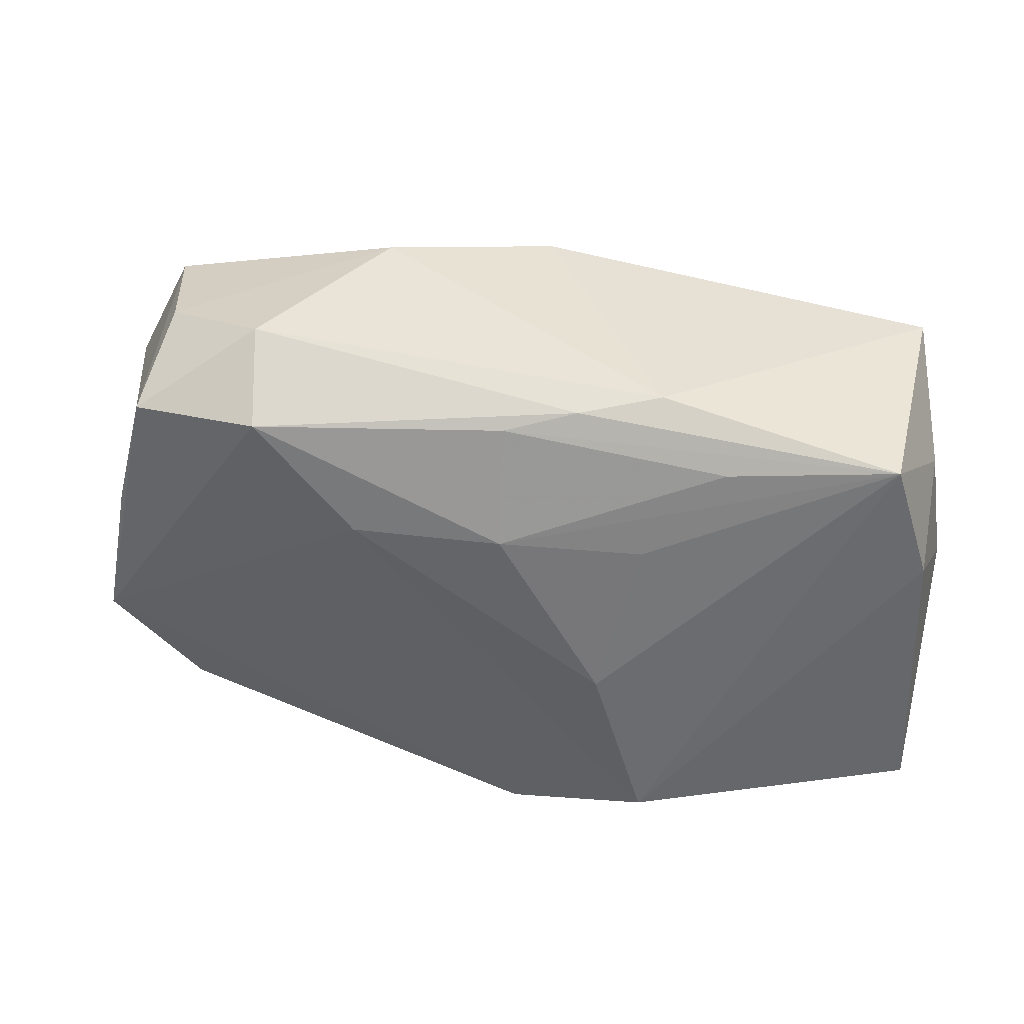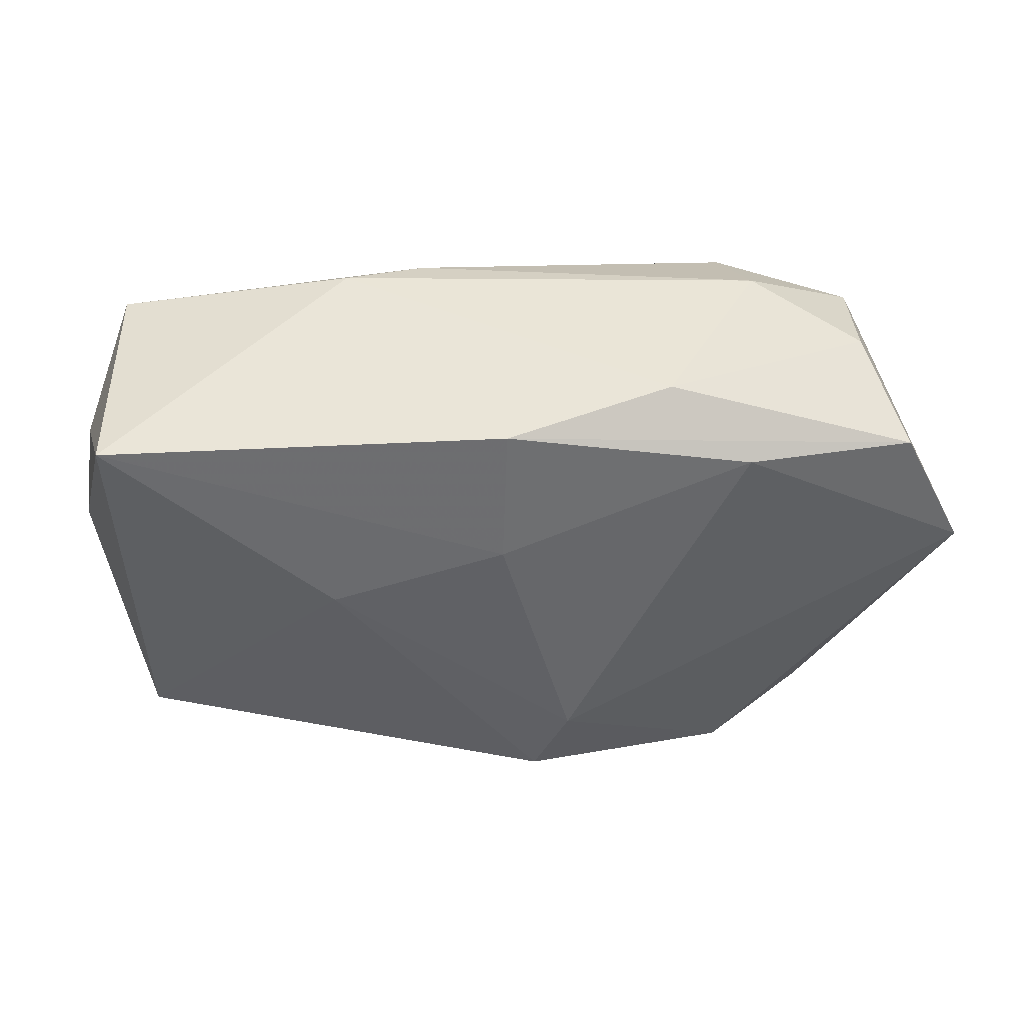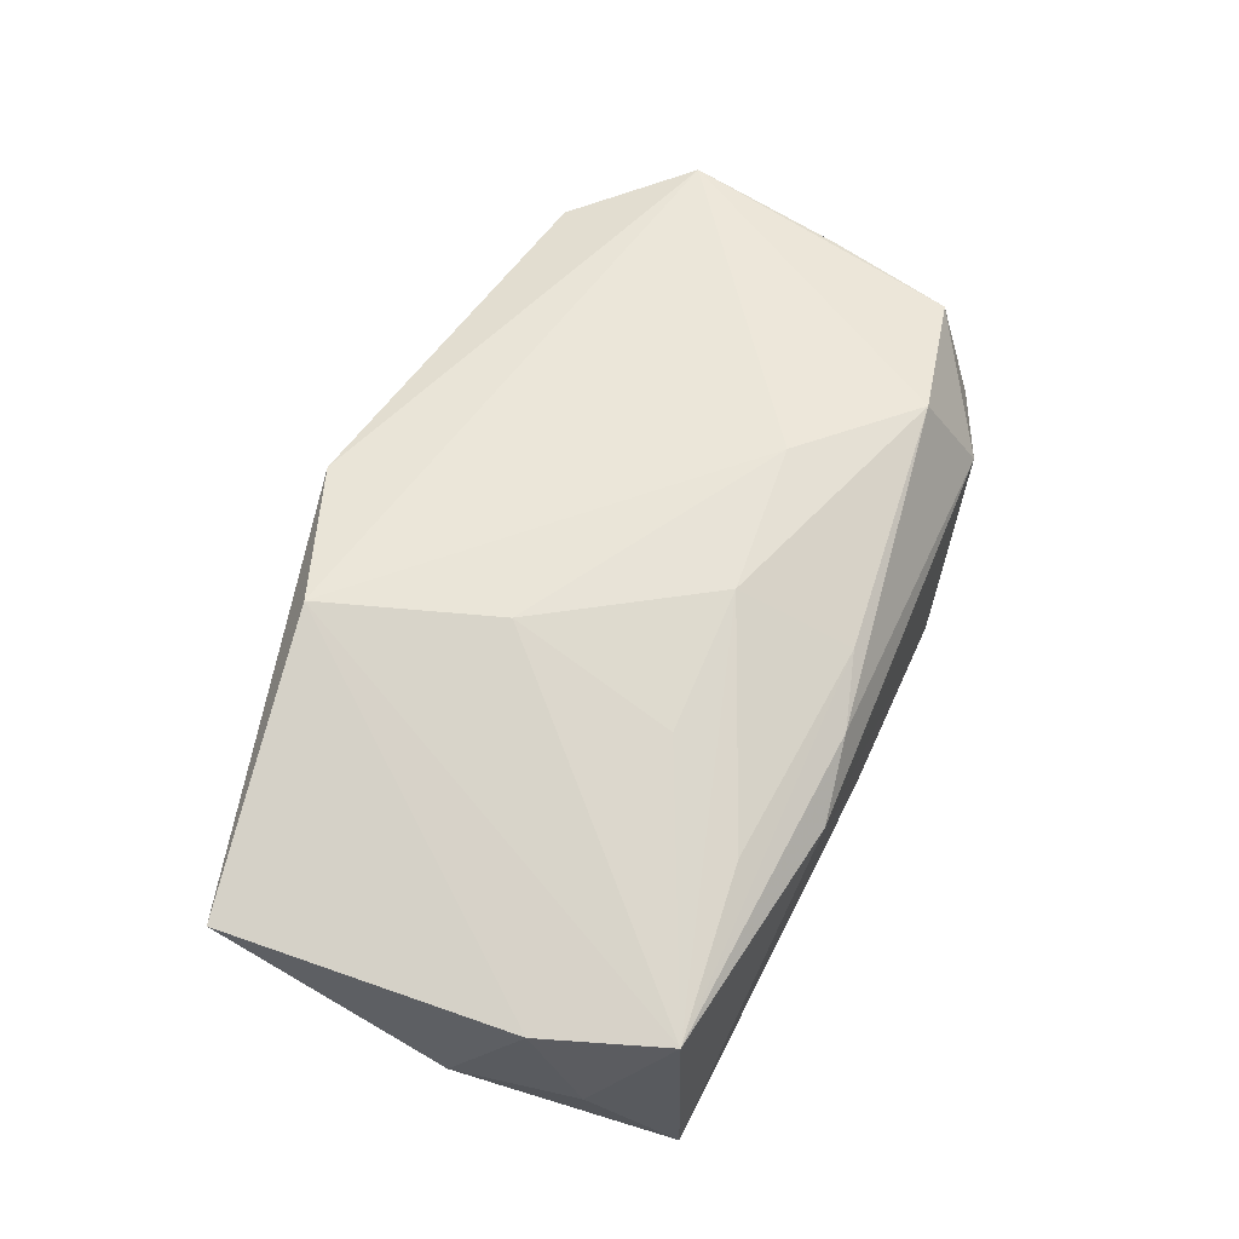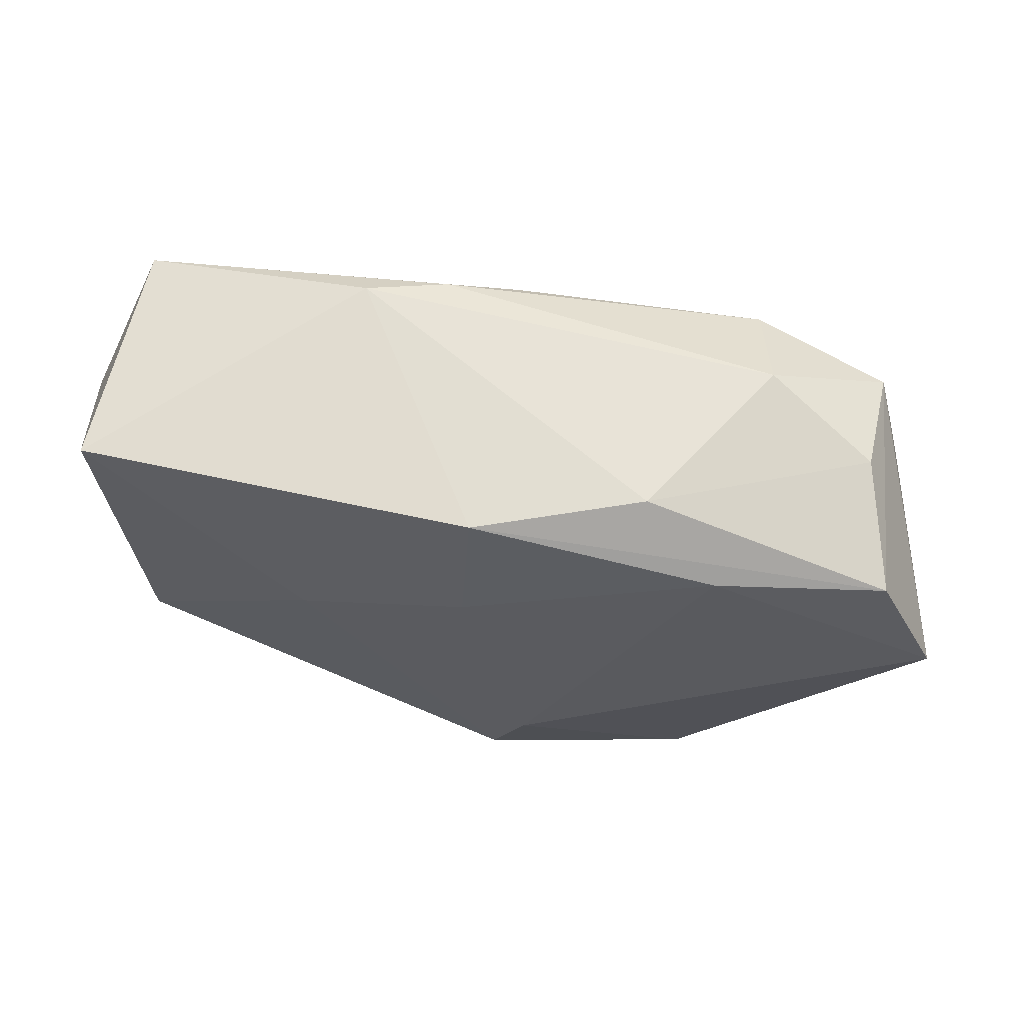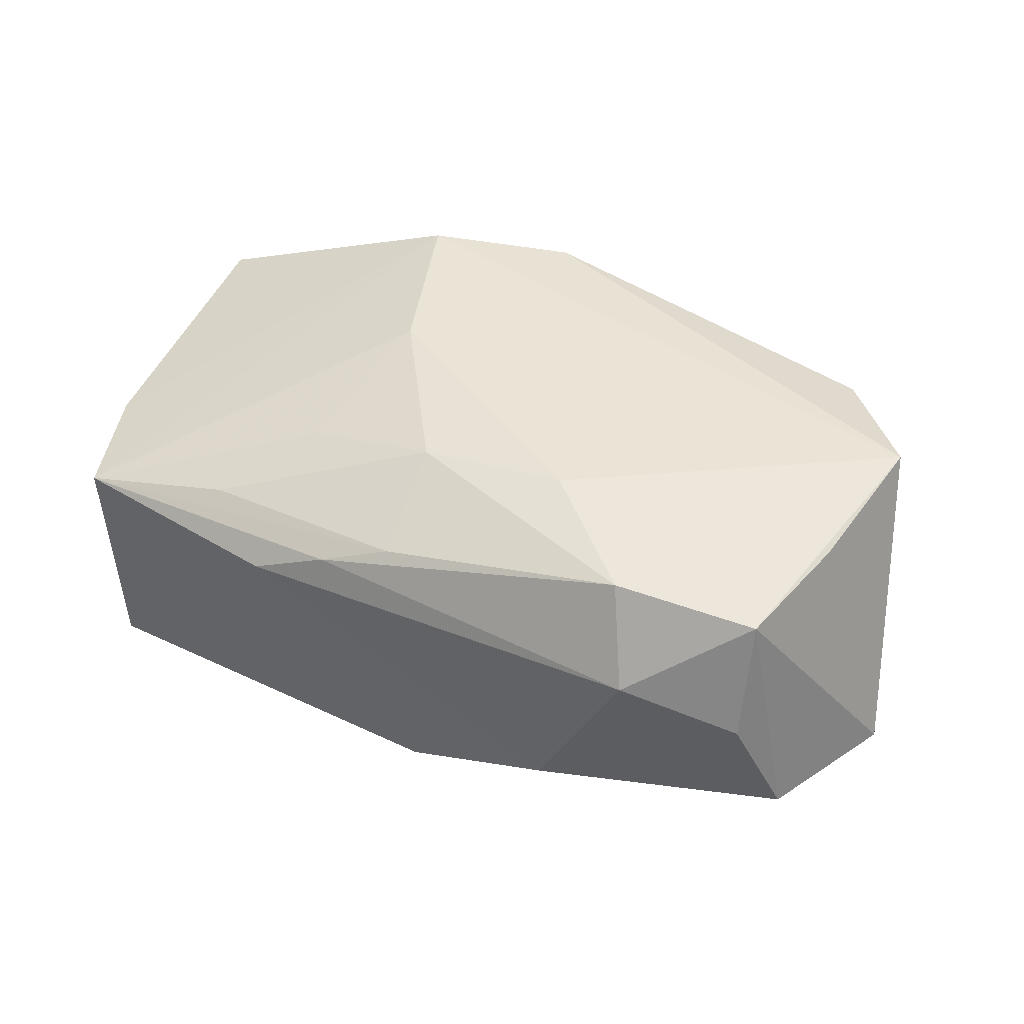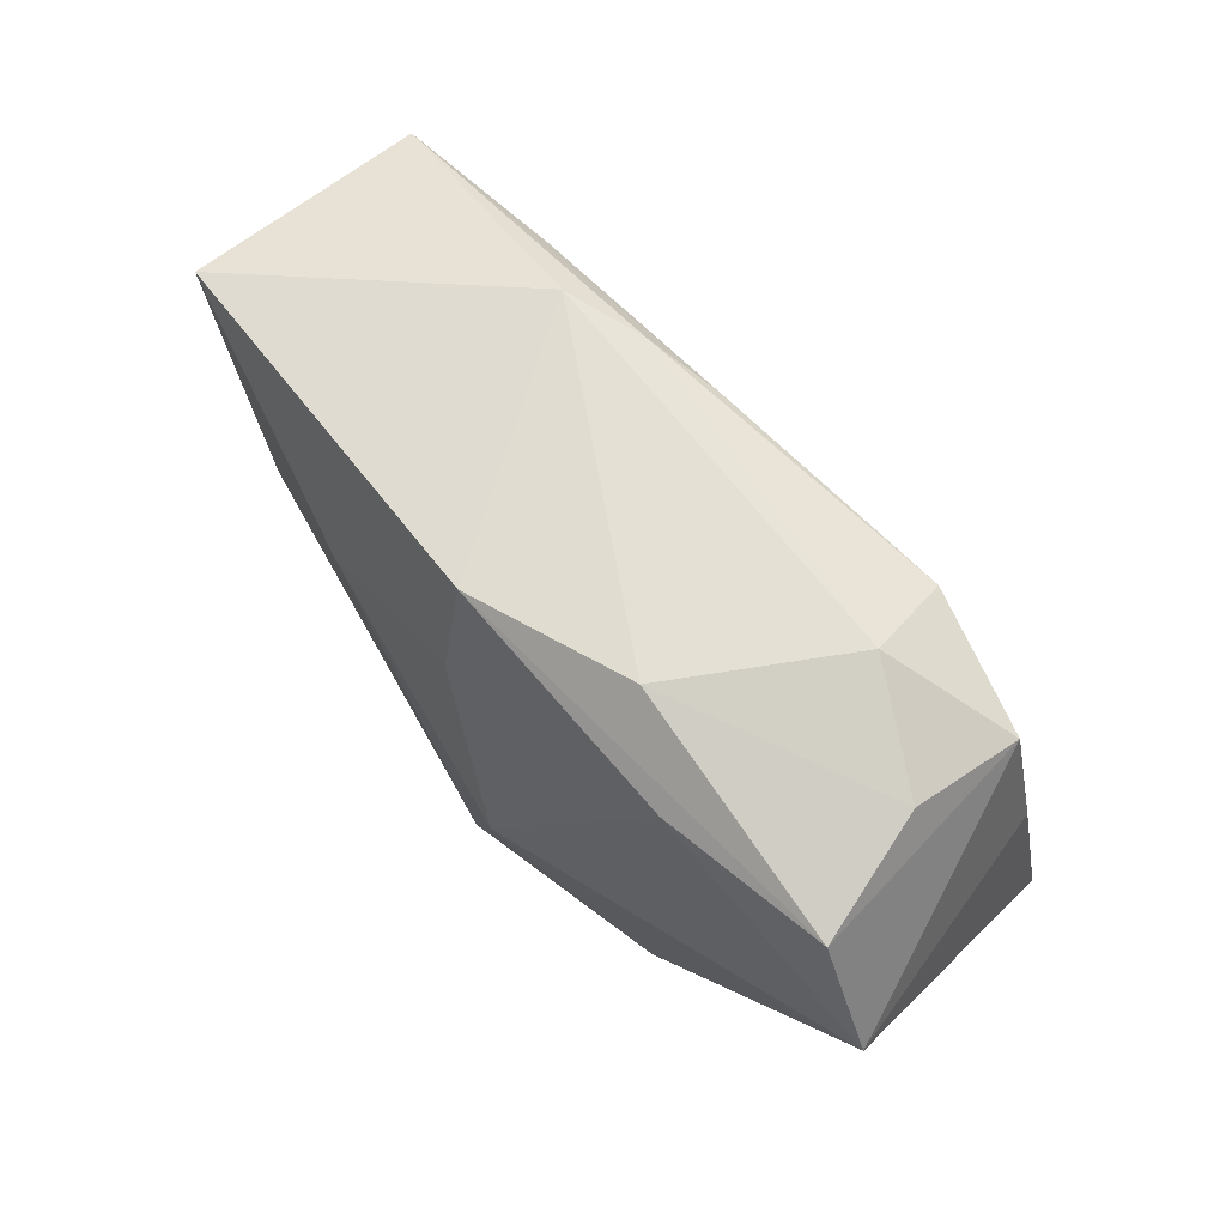
<metadata>
{"format":"obj","ext":"obj","renderer":"f3d","projection":"perspective","resolution":1024,"background":"white","views":[{"elev":43.0,"azim":16.4,"up":"+Y"},{"elev":44.2,"azim":-177.9,"up":"+Y"},{"elev":56.9,"azim":112.3,"up":"+Z"},{"elev":61.9,"azim":-164.2,"up":"+Y"},{"elev":43.5,"azim":-154.1,"up":"+Z"},{"elev":65.6,"azim":-125.8,"up":"+Y"}]}
</metadata>
<code>
v -0.01084 0.009822 0.01654
v 0.03841 0.01249 -0.004545
v -0.02172 -0.02068 -0.01138
v 0.01213 -0.004149 0.0162
v -0.02988 -0.02127 0.00361
v -0.03553 0.005306 0.01389
v 0.03936 0.008488 0.00589
v -0.02991 -0.01722 -0.005995
v 0.01473 0.02293 0.006008
v -0.04269 0.005208 -0.007818
v 0.03489 0.01926 -0.0152
v 0.002597 0.01056 0.01537
v -0.02249 0.01735 -0.01194
v 0.004117 -0.02393 0.01547
v -0.03312 0.01952 0.002633
v 0.001744 0.02033 0.01132
v 0.007878 0.02199 0.009061
v -0.01522 0.02293 -0.008455
v 0.03587 0.01926 0.005931
v -0.006931 -0.01209 -0.01755
v -0.03277 0.01638 0.0132
v -0.0006821 0.009427 -0.01635
v -0.03643 -0.01248 0.004006
v 0.04016 0.001842 -0.004384
v 0.01695 -0.01946 0.01654
v 0.01503 0.01027 0.01279
v 0.04087 -0.01676 0.007552
v 0.003273 -0.02422 0.00731
v -0.003738 -0.0188 -0.01728
v -0.03773 -0.008245 0.01537
v -0.02033 0.01873 0.01527
v 0.009602 6.389e-05 -0.01729
v 0.0147 0.00381 -0.01721
v 0.02142 0.01817 0.009259
v -0.03701 0.01661 -0.007979
v 0.001792 -0.02222 -0.005981
v -0.03004 -0.01781 0.01366
v -0.02295 0.02293 0.006987
v 0.034 -0.01534 -0.01321
v -0.001029 0.02179 -0.01451
f 27 39 24
f 24 39 11
f 20 10 13
f 7 27 24
f 7 19 25
f 25 27 7
f 33 11 39
f 39 29 33
f 39 27 28
f 3 10 20
f 20 29 3
f 2 11 19
f 19 7 2
f 24 11 2
f 2 7 24
f 19 11 9
f 9 40 18
f 11 40 9
f 25 19 4
f 19 16 34
f 34 12 19
f 16 12 34
f 10 21 35
f 35 13 10
f 18 40 35
f 35 40 13
f 6 10 30
f 30 21 6
f 6 21 10
f 1 4 12
f 1 30 25
f 25 4 1
f 32 29 20
f 32 33 29
f 36 29 39
f 39 28 36
f 36 3 29
f 28 3 36
f 14 27 25
f 14 28 27
f 25 30 14
f 30 37 14
f 11 33 22
f 22 40 11
f 33 32 22
f 22 32 20
f 20 13 22
f 13 40 22
f 5 37 30
f 5 14 37
f 5 3 28
f 28 14 5
f 31 12 16
f 31 1 12
f 31 21 30
f 30 1 31
f 17 16 19
f 19 9 17
f 17 31 16
f 19 12 26
f 26 4 19
f 12 4 26
f 18 35 15
f 15 35 21
f 10 3 8
f 3 5 8
f 30 10 23
f 23 5 30
f 10 8 23
f 23 8 5
f 31 17 38
f 38 17 9
f 18 15 38
f 21 31 38
f 38 15 21
f 38 9 18

</code>
